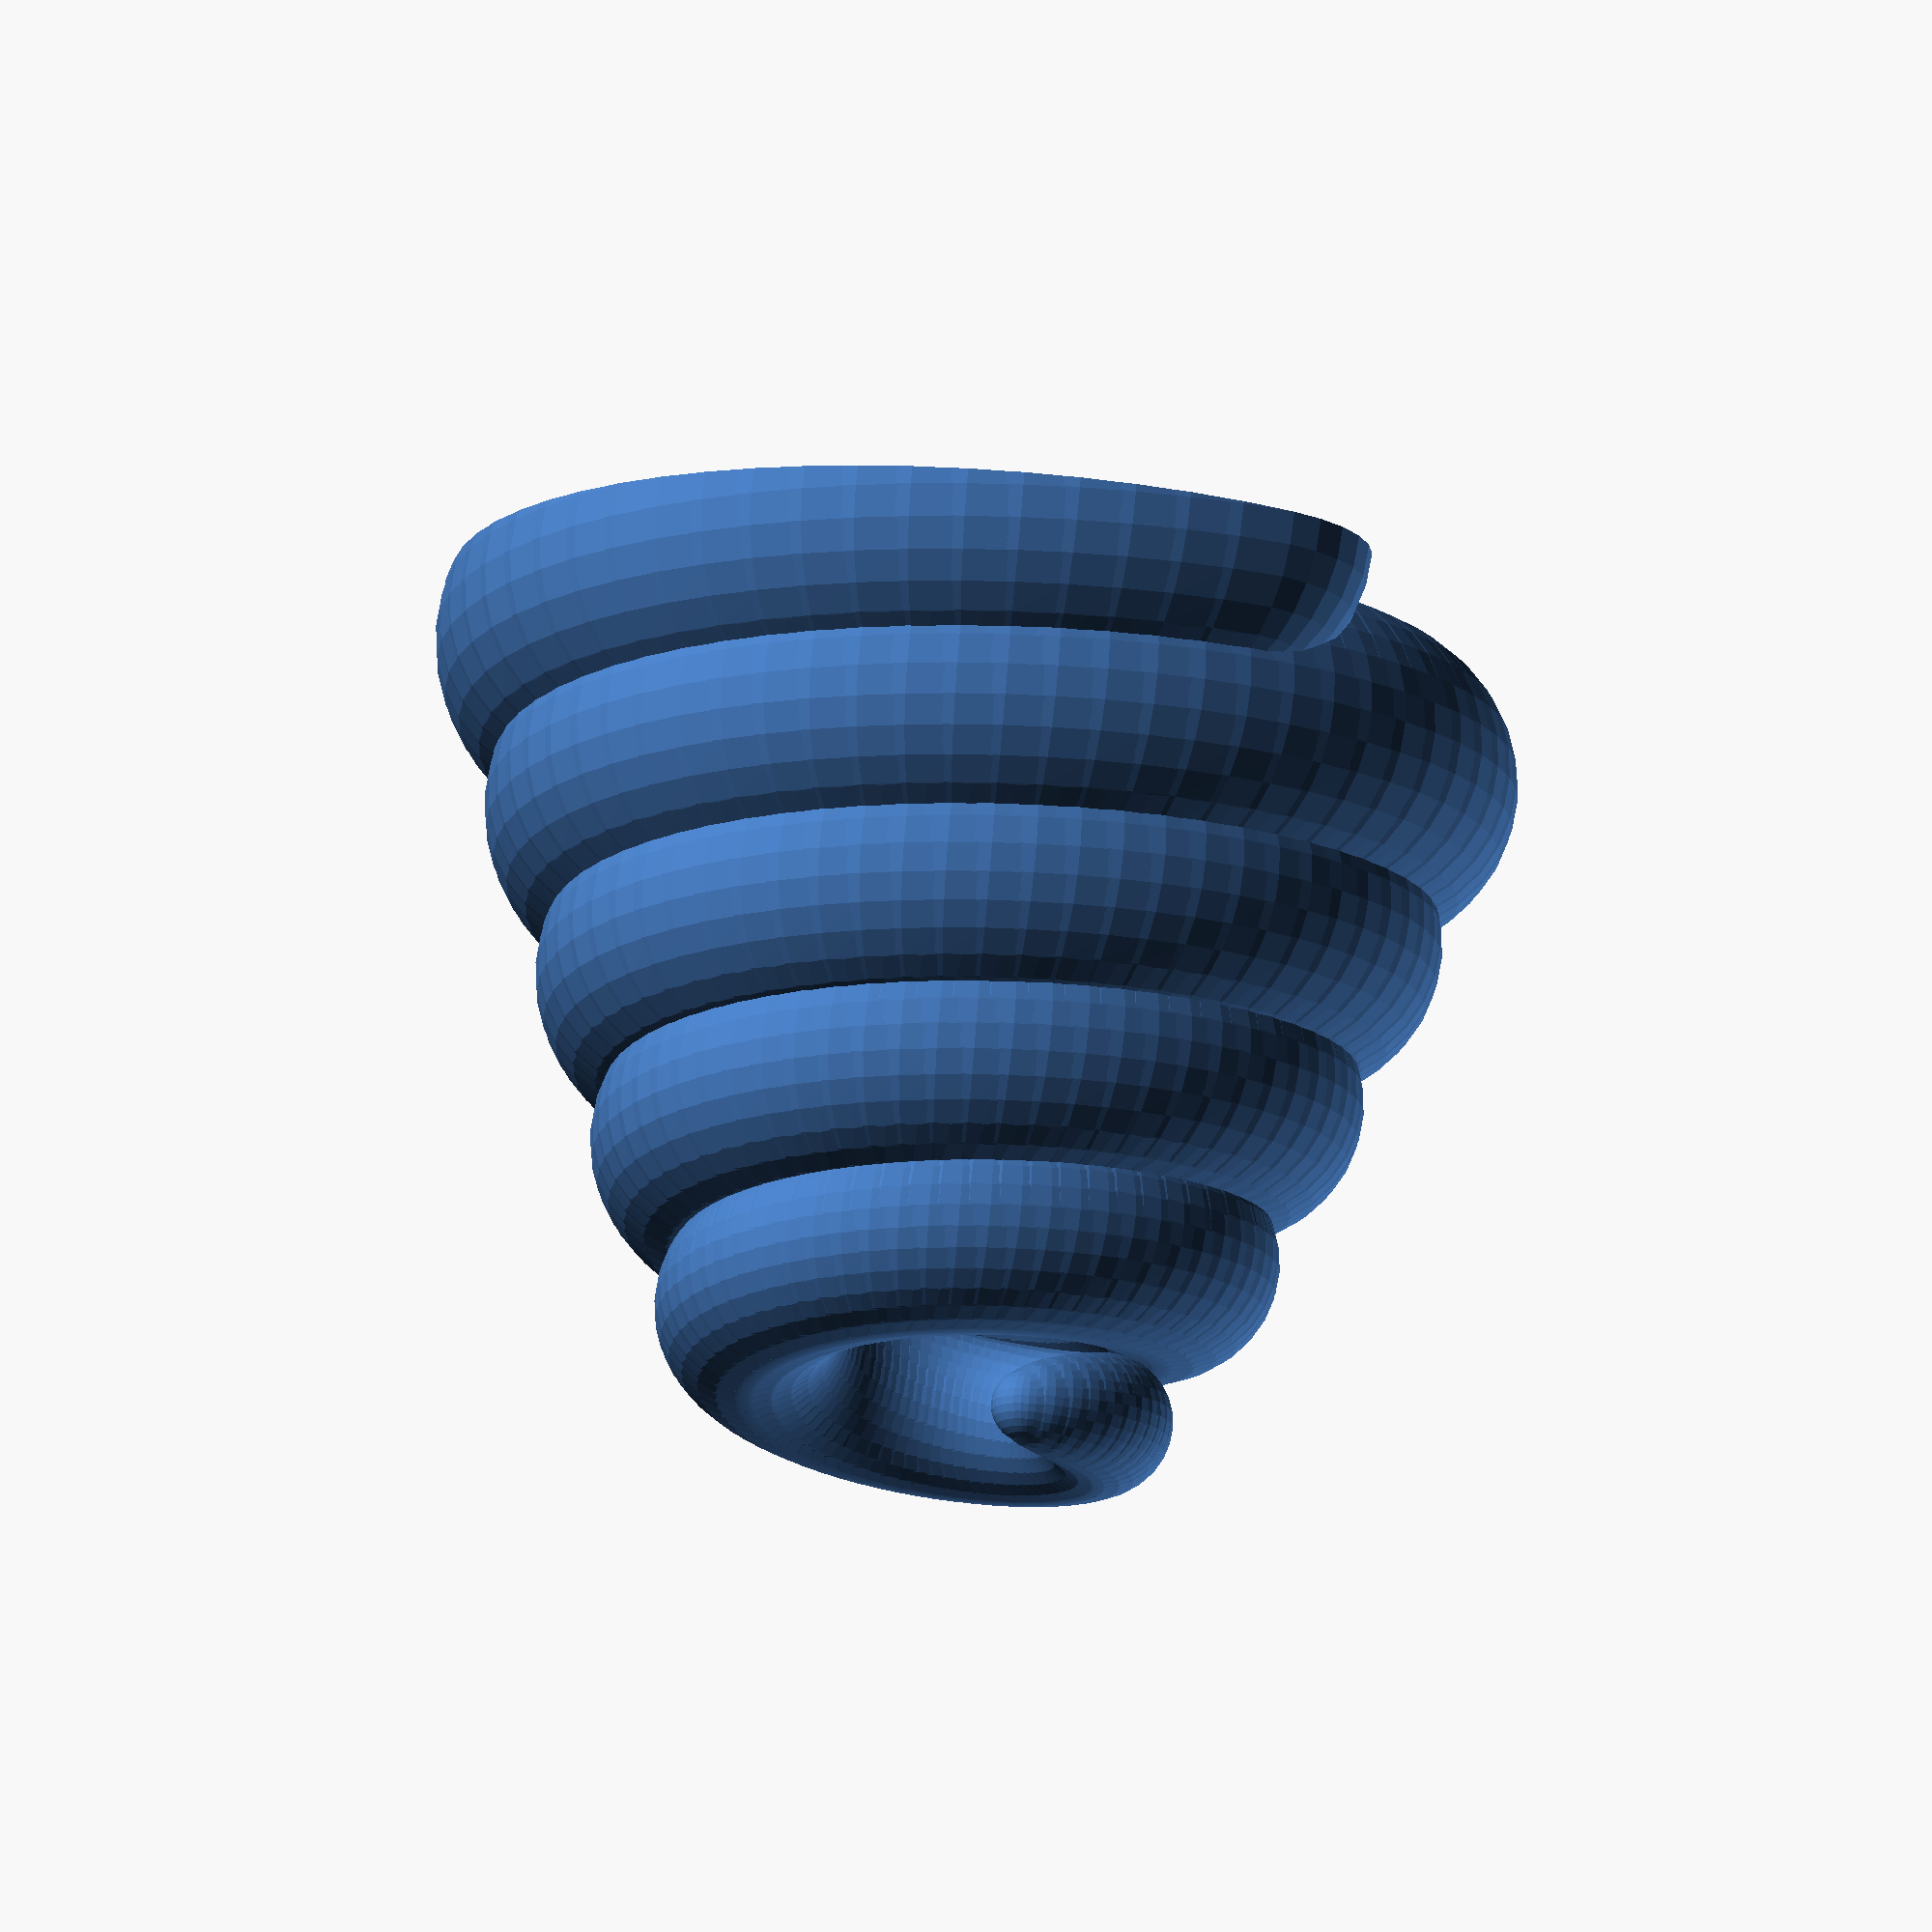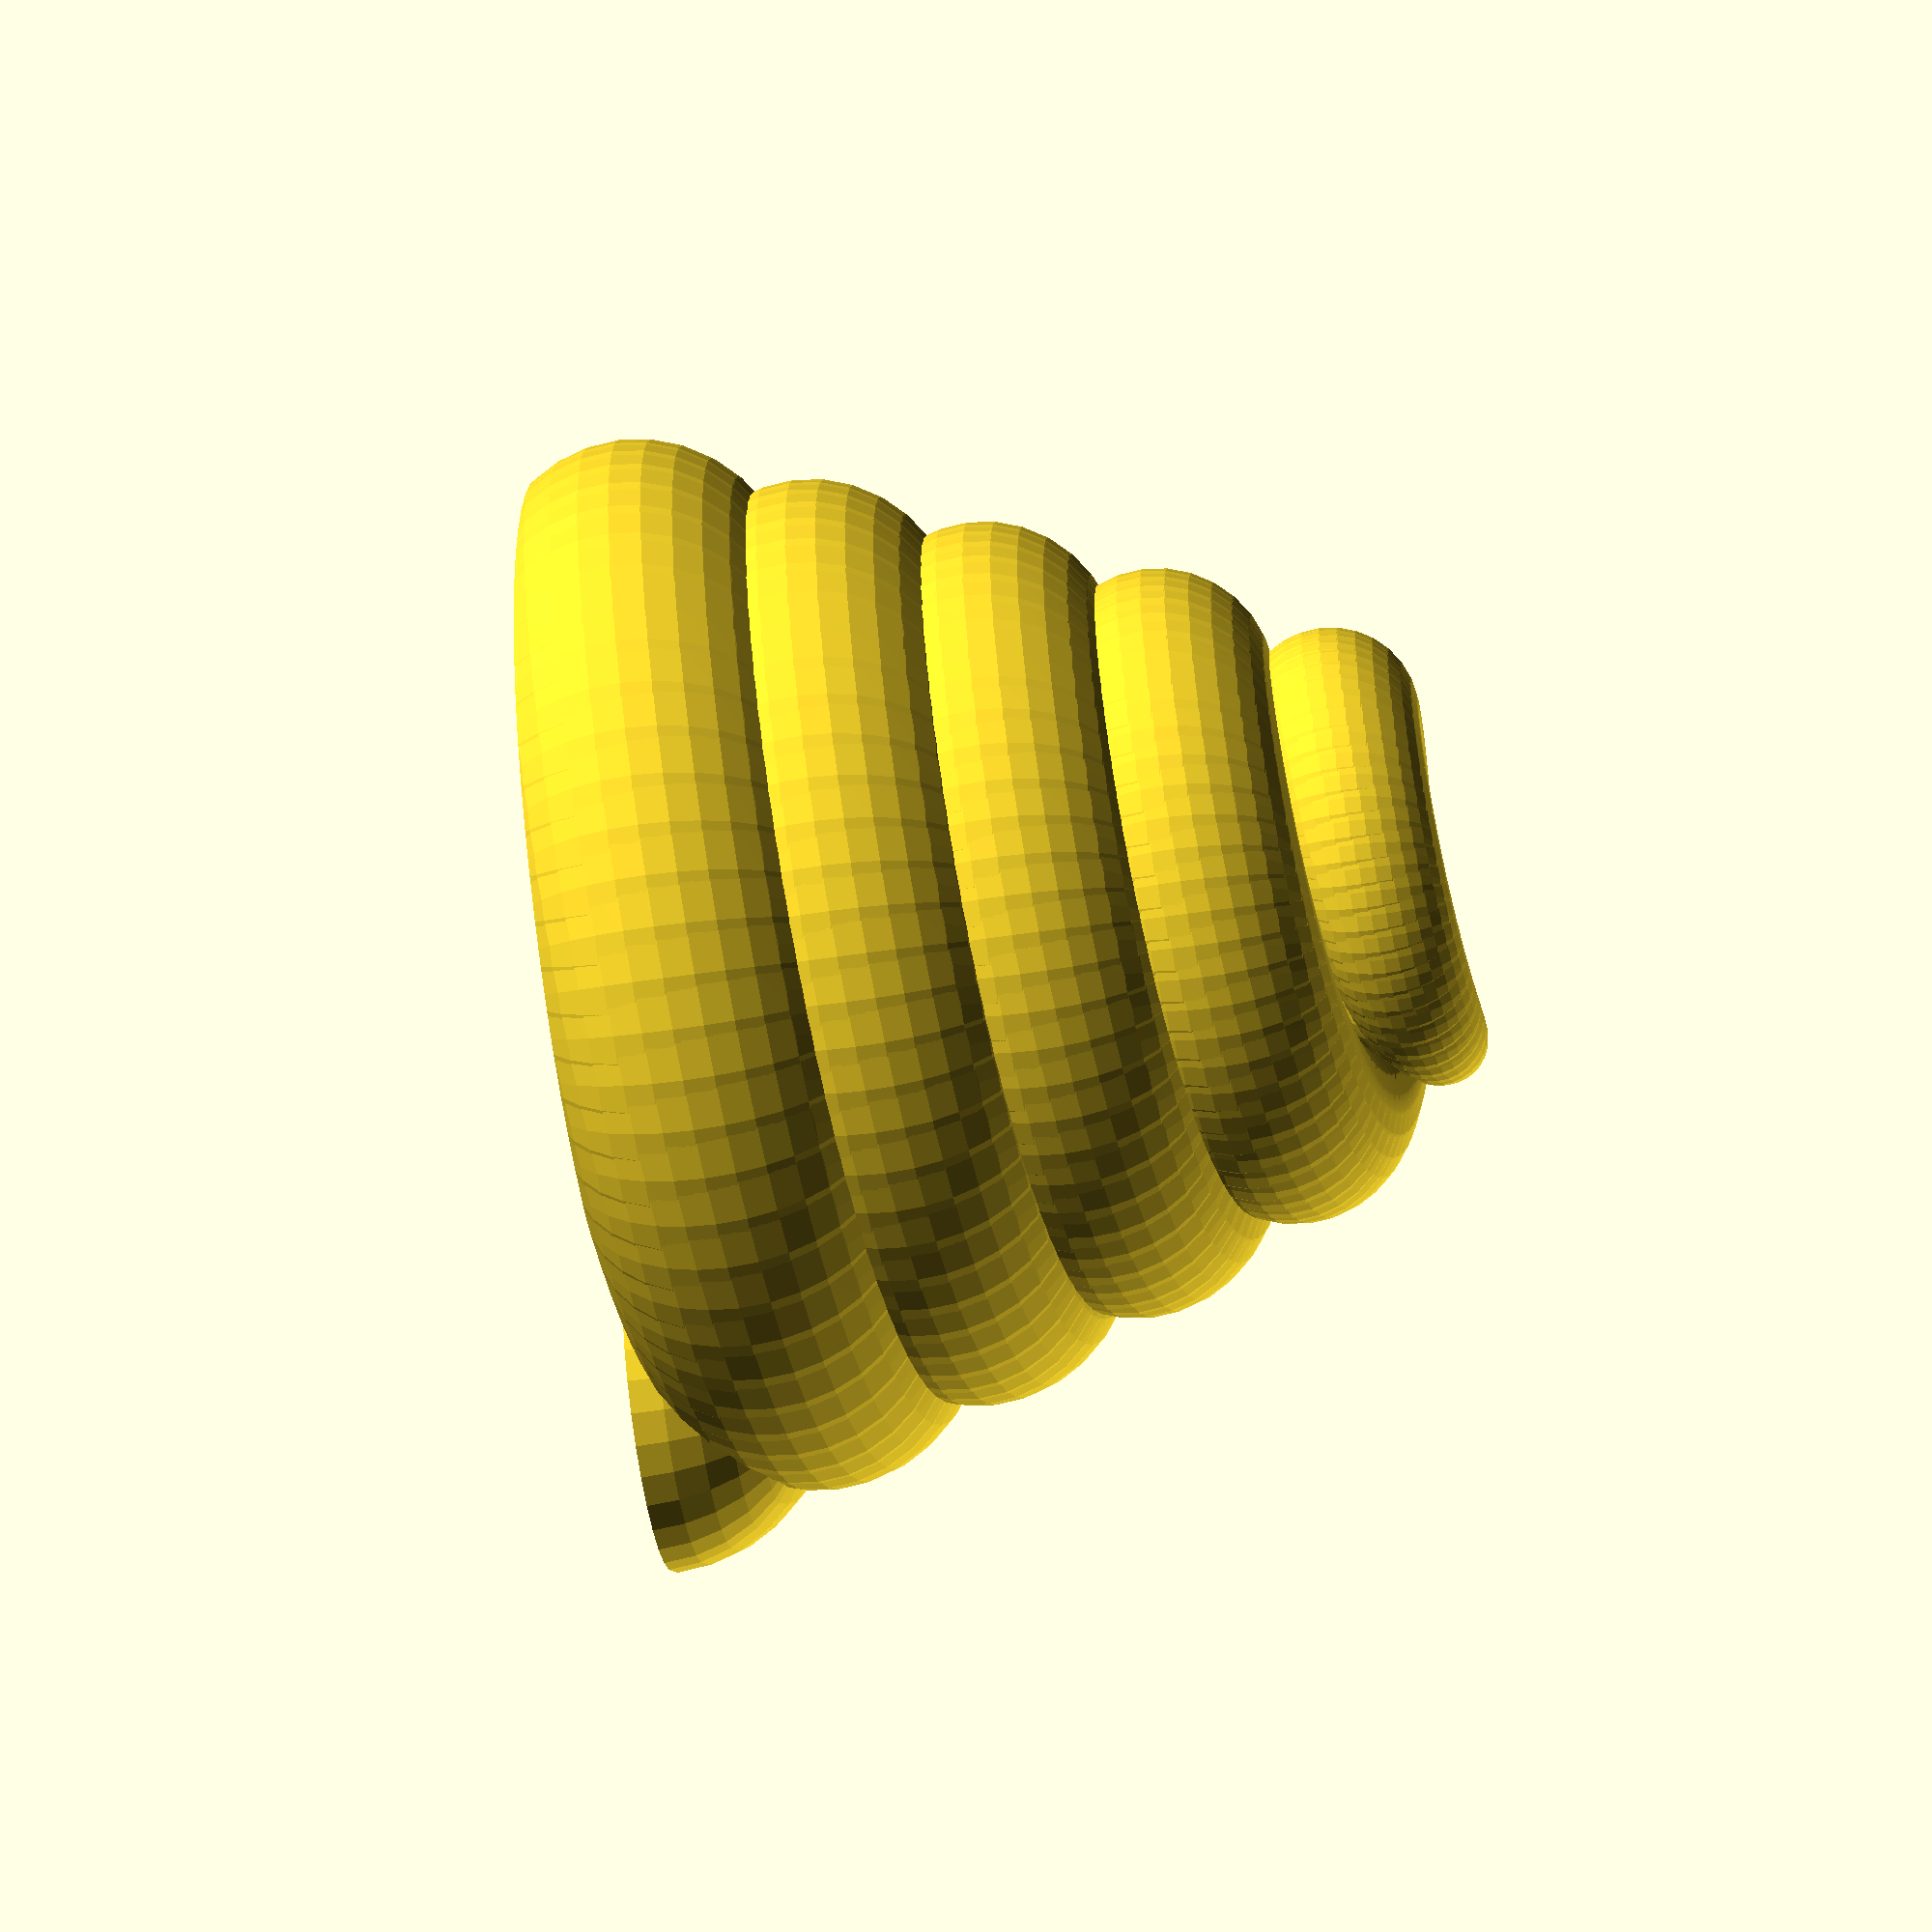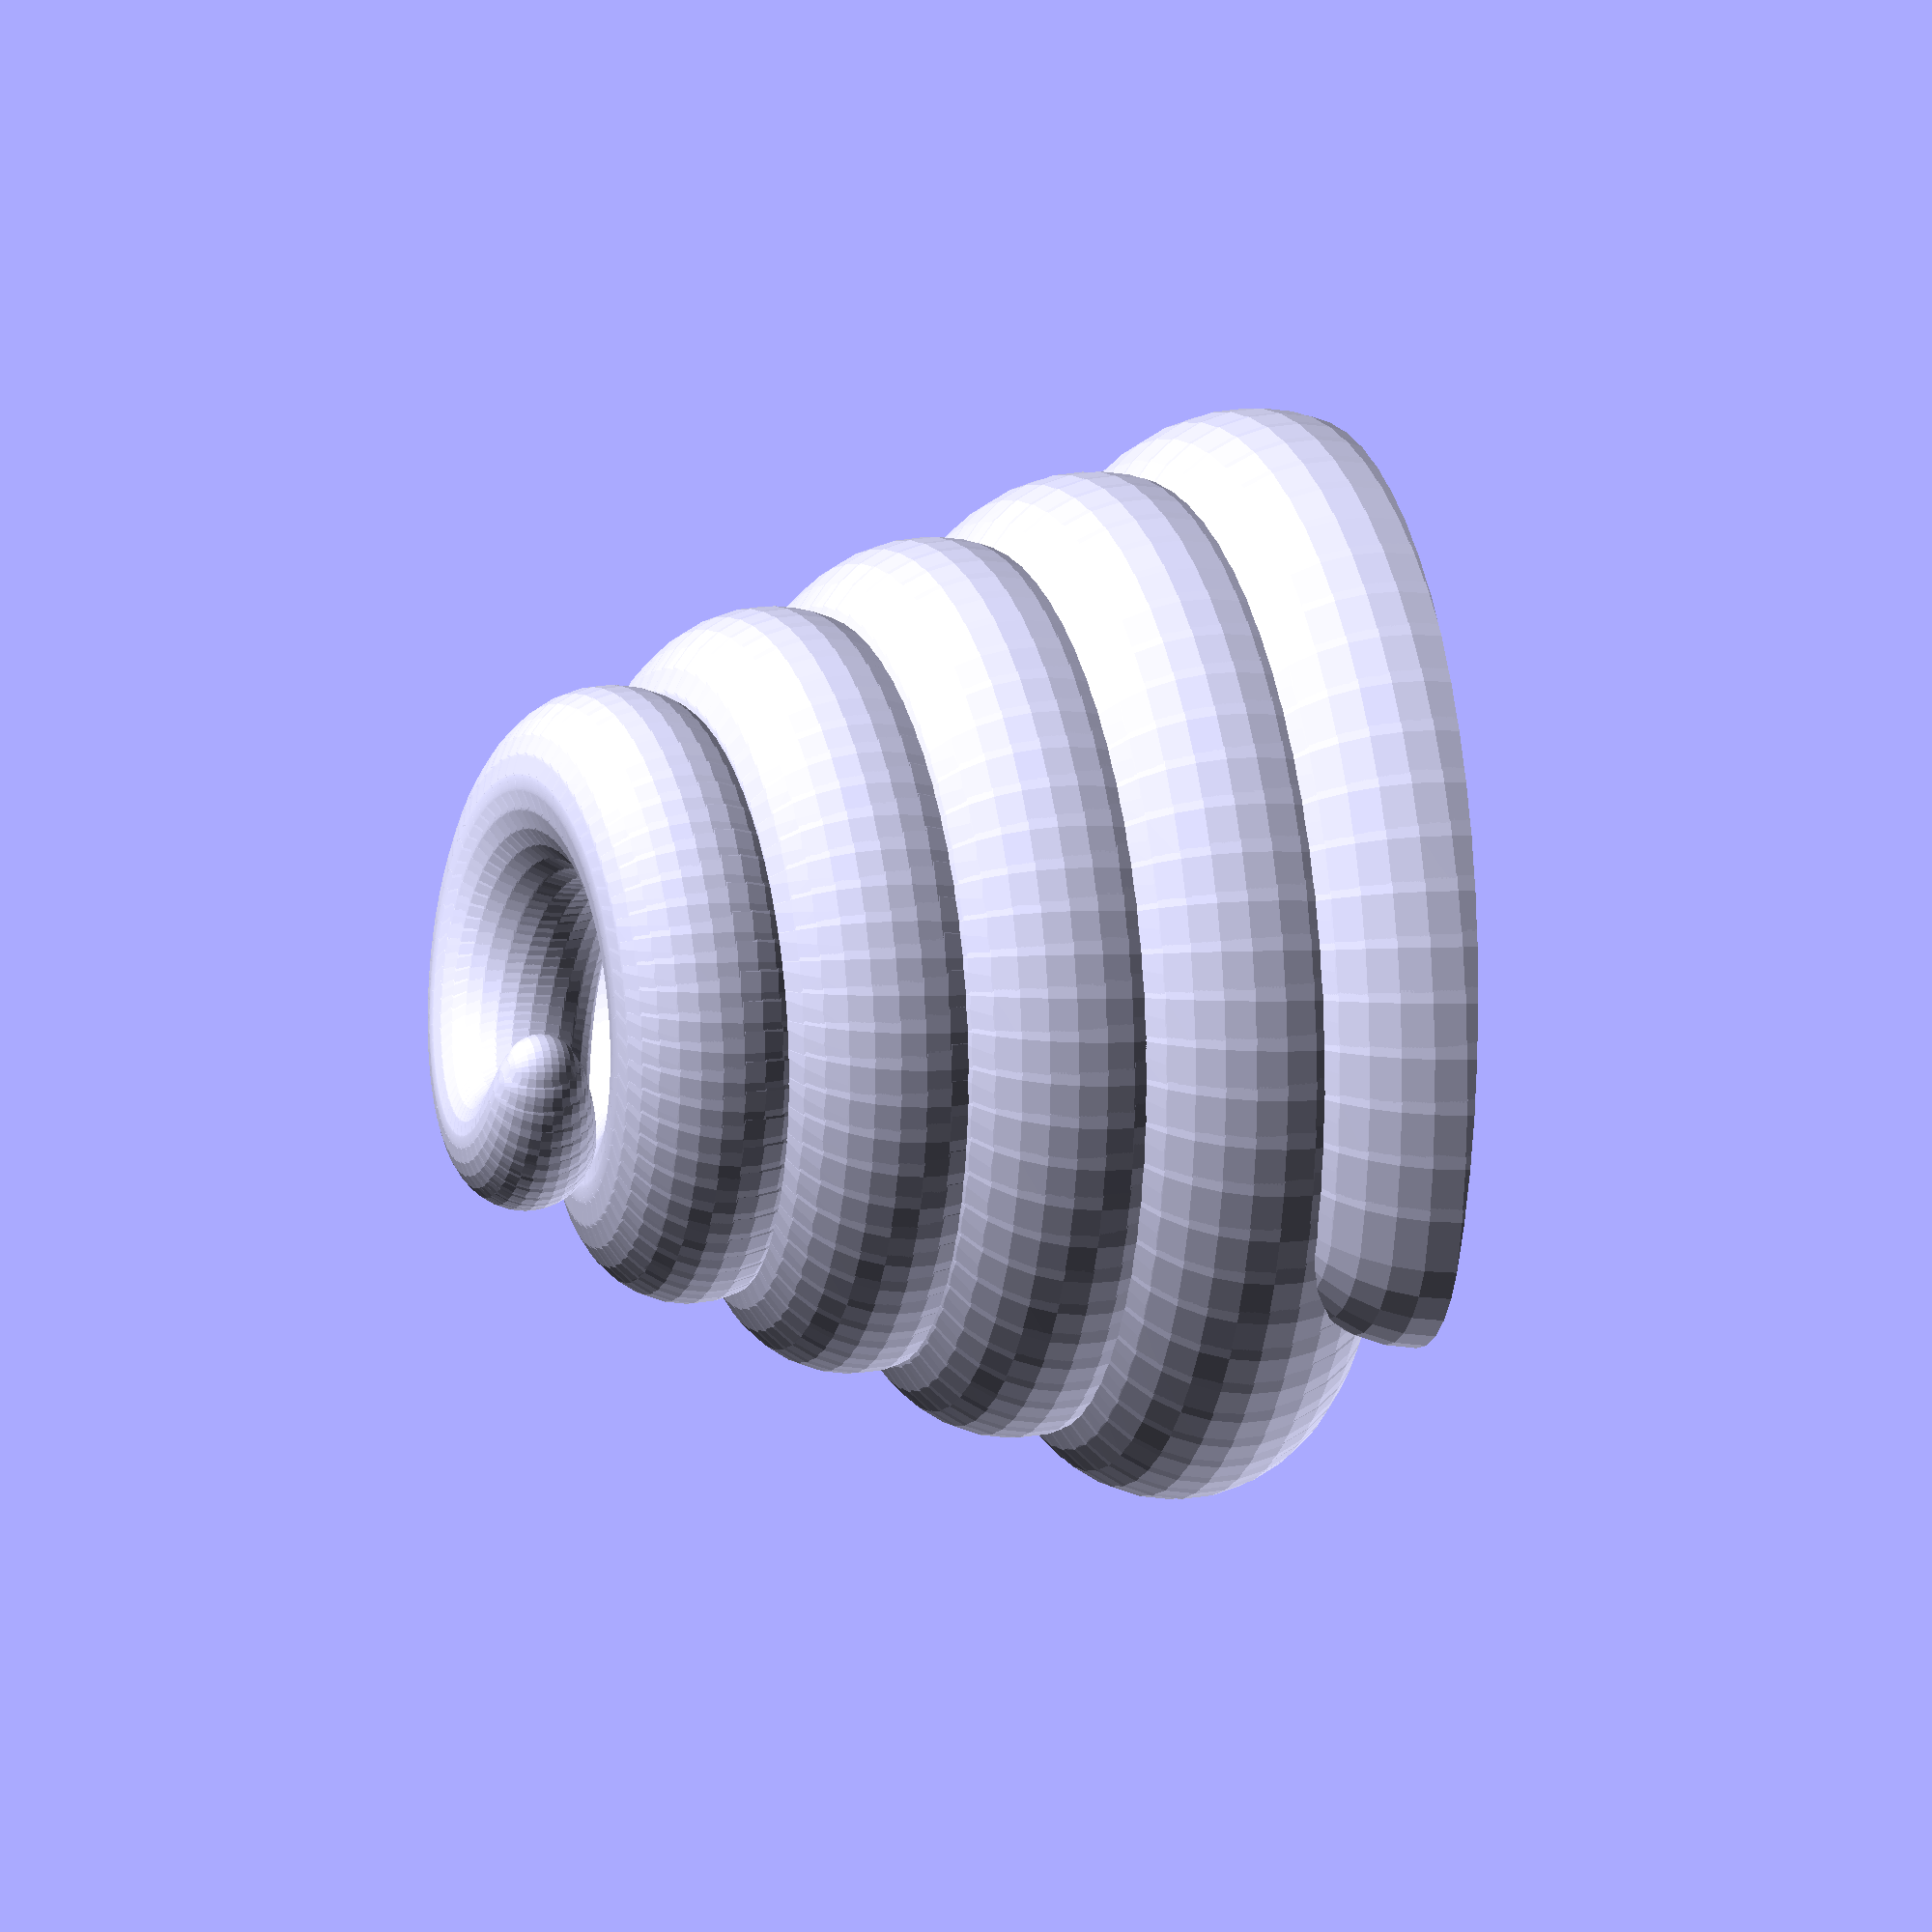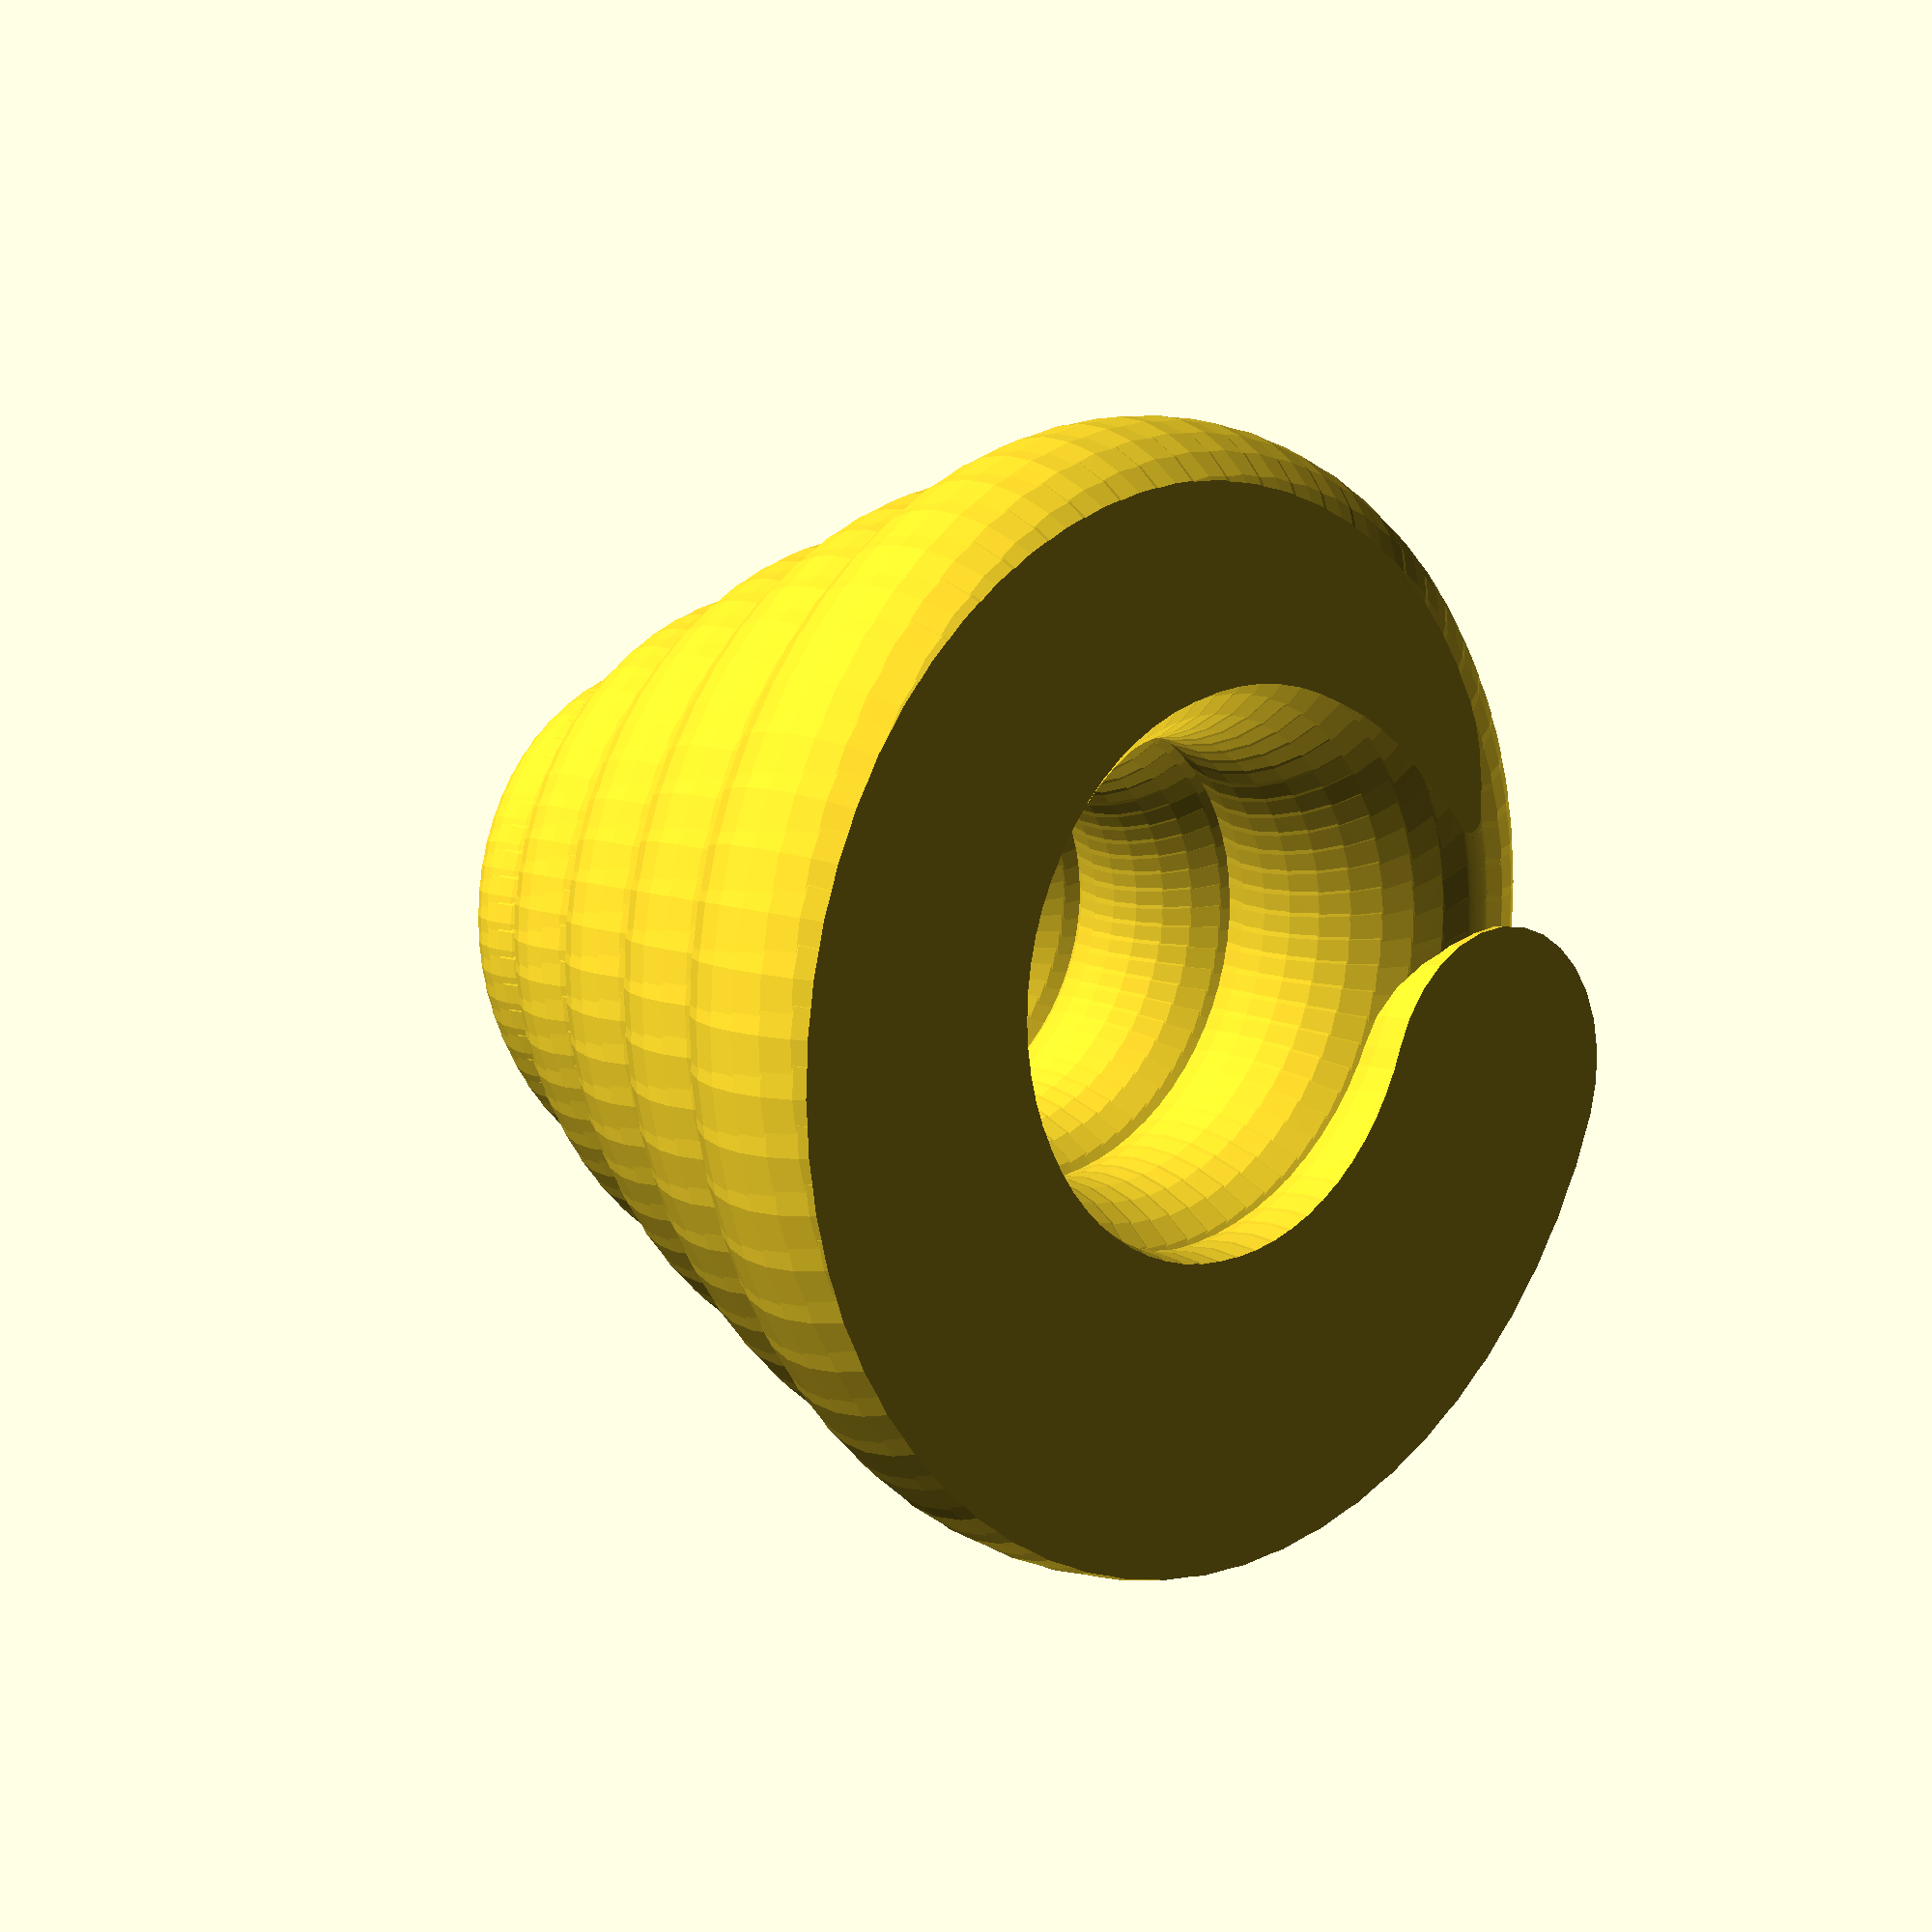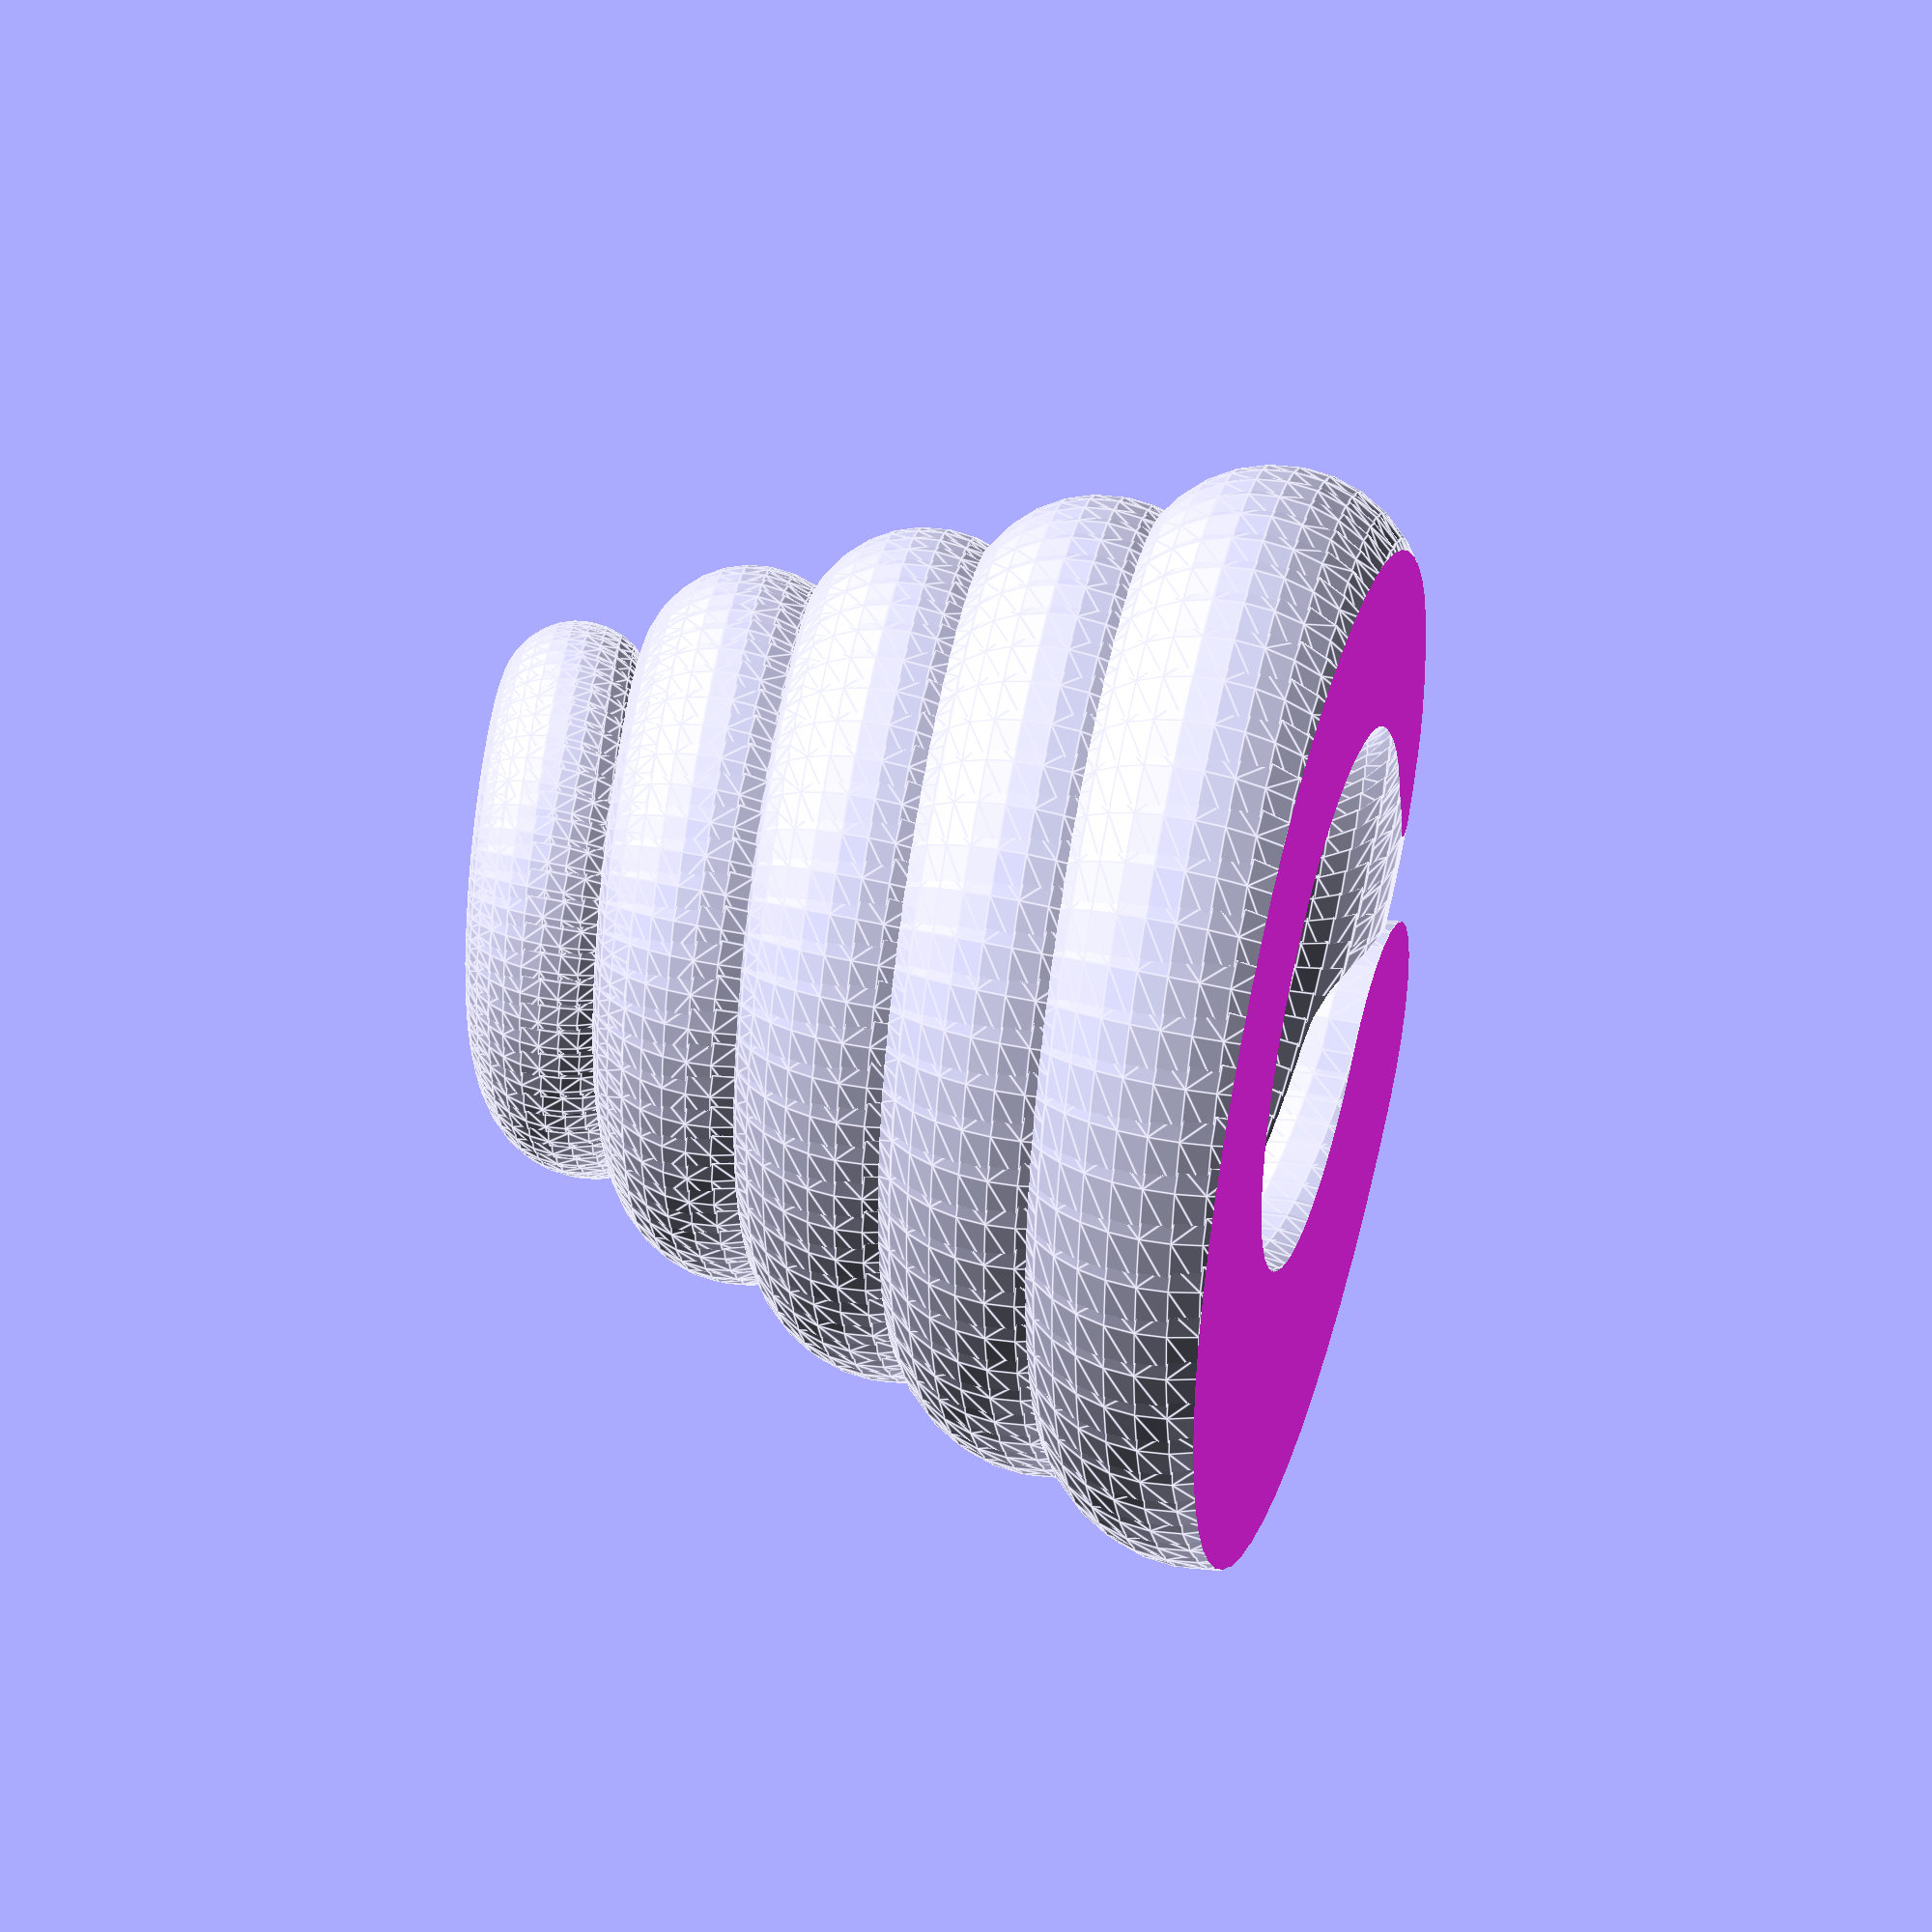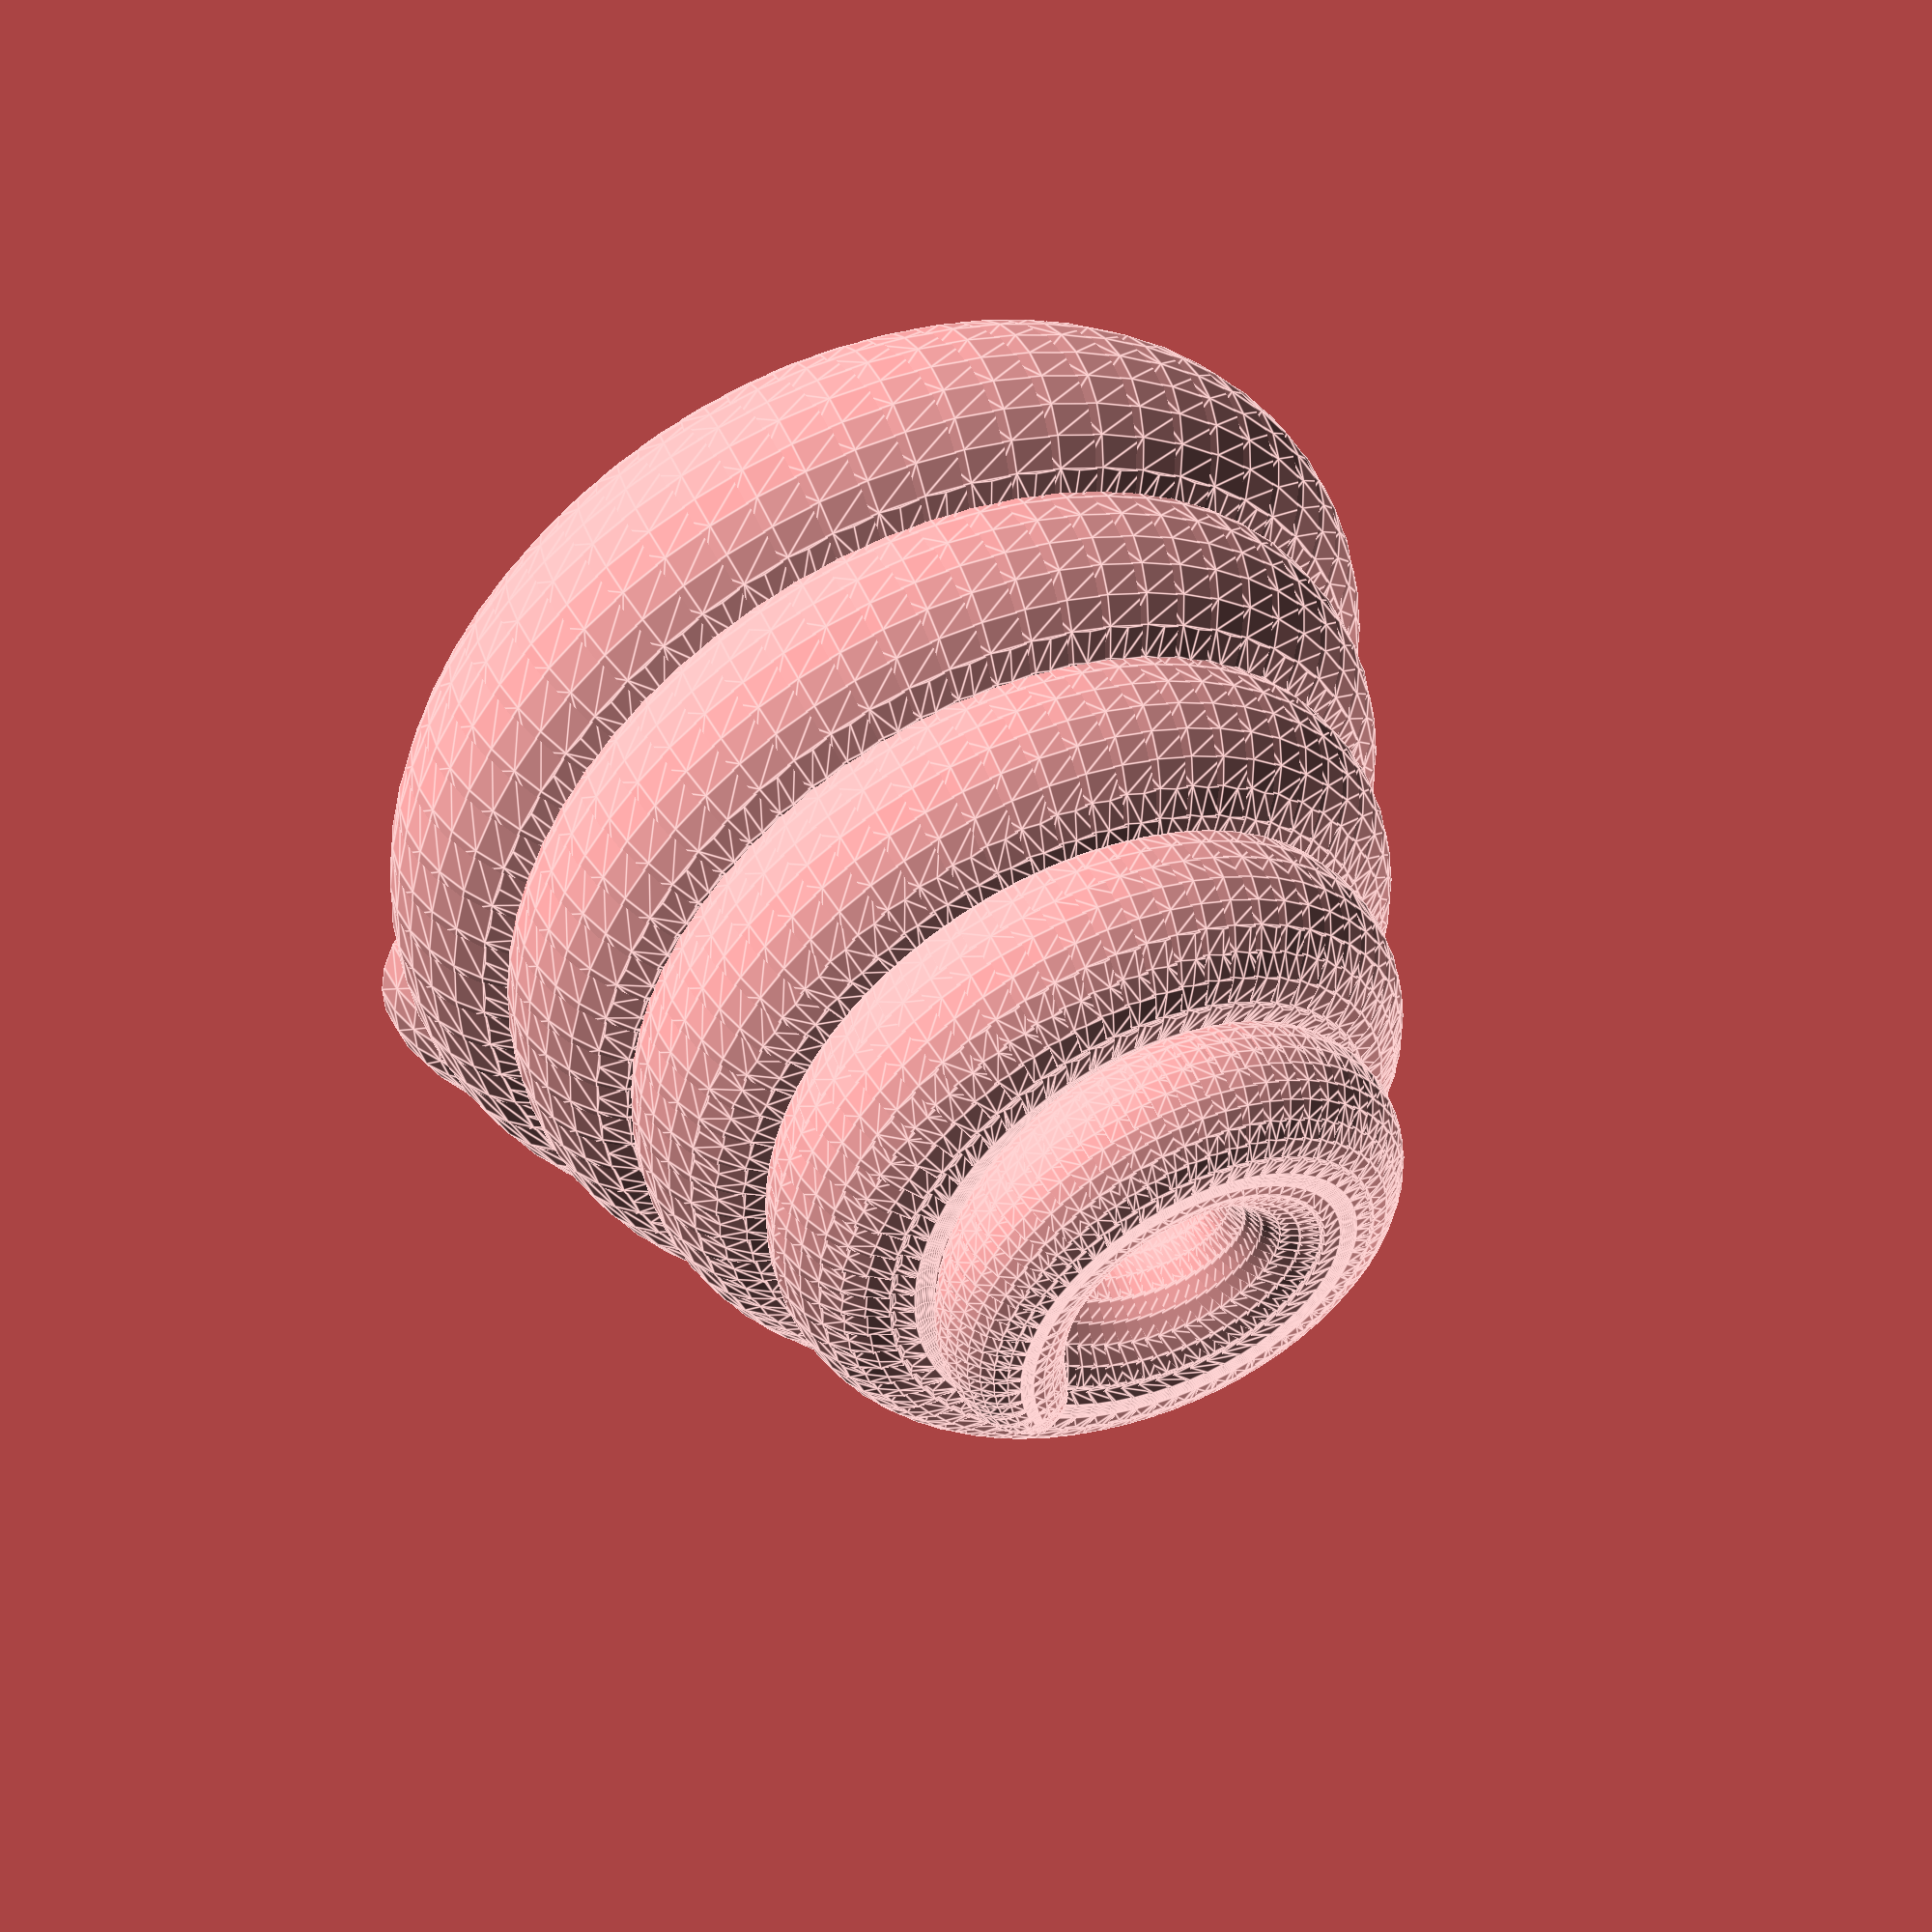
<openscad>
// Bosta paramétrica
// Customized poop
// By Patola
// 31 oct 2016

// How many turns the poop will have
turns=5; // [1:50]

// Definition (number of polygons) for each element
definition=30; // [10:100]

// Resolution of each turn (number of plots by turn, the bigger the rounder)
resolution=64; // [3:100]

// Distance of the turns from the center. The bigger the wider.
distance=80; // [-30:200]

// Counterclockwise (default) or clockwise.
clockwise=1; // [-1:clockwise,1:counterclockwise]

/* [Hidden] */
radius=30*5/turns; // greater turns, smaller sphere
rate=10*5/turns*clockwise; // every turn decreases by this much;
zlift=160;
angle=turns*360*clockwise;
interval=360/resolution*clockwise;

difference() {
  for (i=[interval:interval:angle]) {
    echo (zlift*(i/angle));
    hull() {
      rotate([0,0,i-interval]) translate([distance-rate*(i/360),0,zlift*((i-interval)/angle)]) sphere(r=radius*sqrt(sqrt((angle-i+interval)/angle)),$fn=definition);
      rotate([0,0,i]) translate([distance-rate*(i/360),0,zlift*(i/angle)]) sphere(r=radius*sqrt(sqrt(((angle-i)/angle))),$fn=definition);
    }
  }
  translate([-2*distance,-2*distance,-distance]) cube([4*distance,4*distance,distance]);
}
</openscad>
<views>
elev=285.1 azim=300.6 roll=4.4 proj=o view=wireframe
elev=46.0 azim=50.3 roll=280.3 proj=o view=wireframe
elev=358.4 azim=30.1 roll=72.9 proj=o view=solid
elev=170.4 azim=340.7 roll=43.8 proj=p view=solid
elev=127.2 azim=299.7 roll=76.4 proj=o view=edges
elev=131.6 azim=327.8 roll=202.8 proj=p view=edges
</views>
